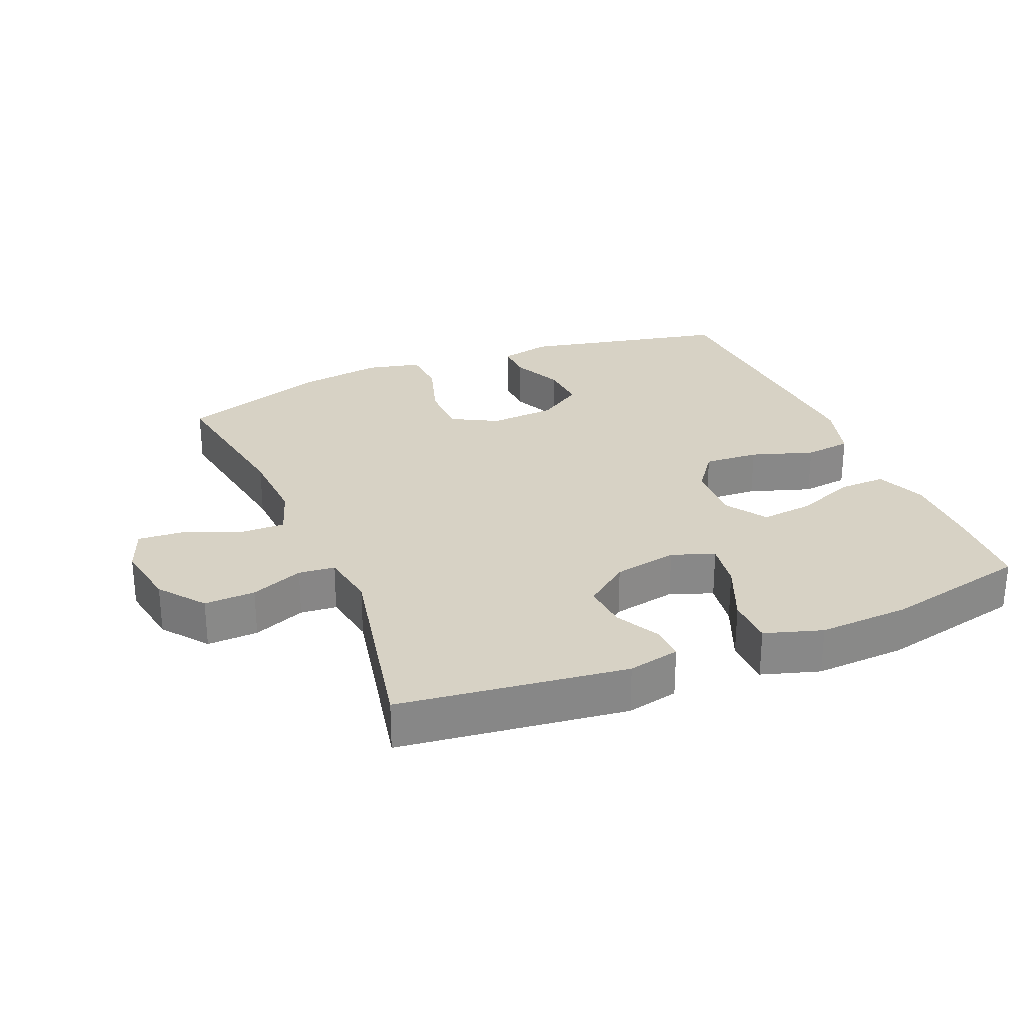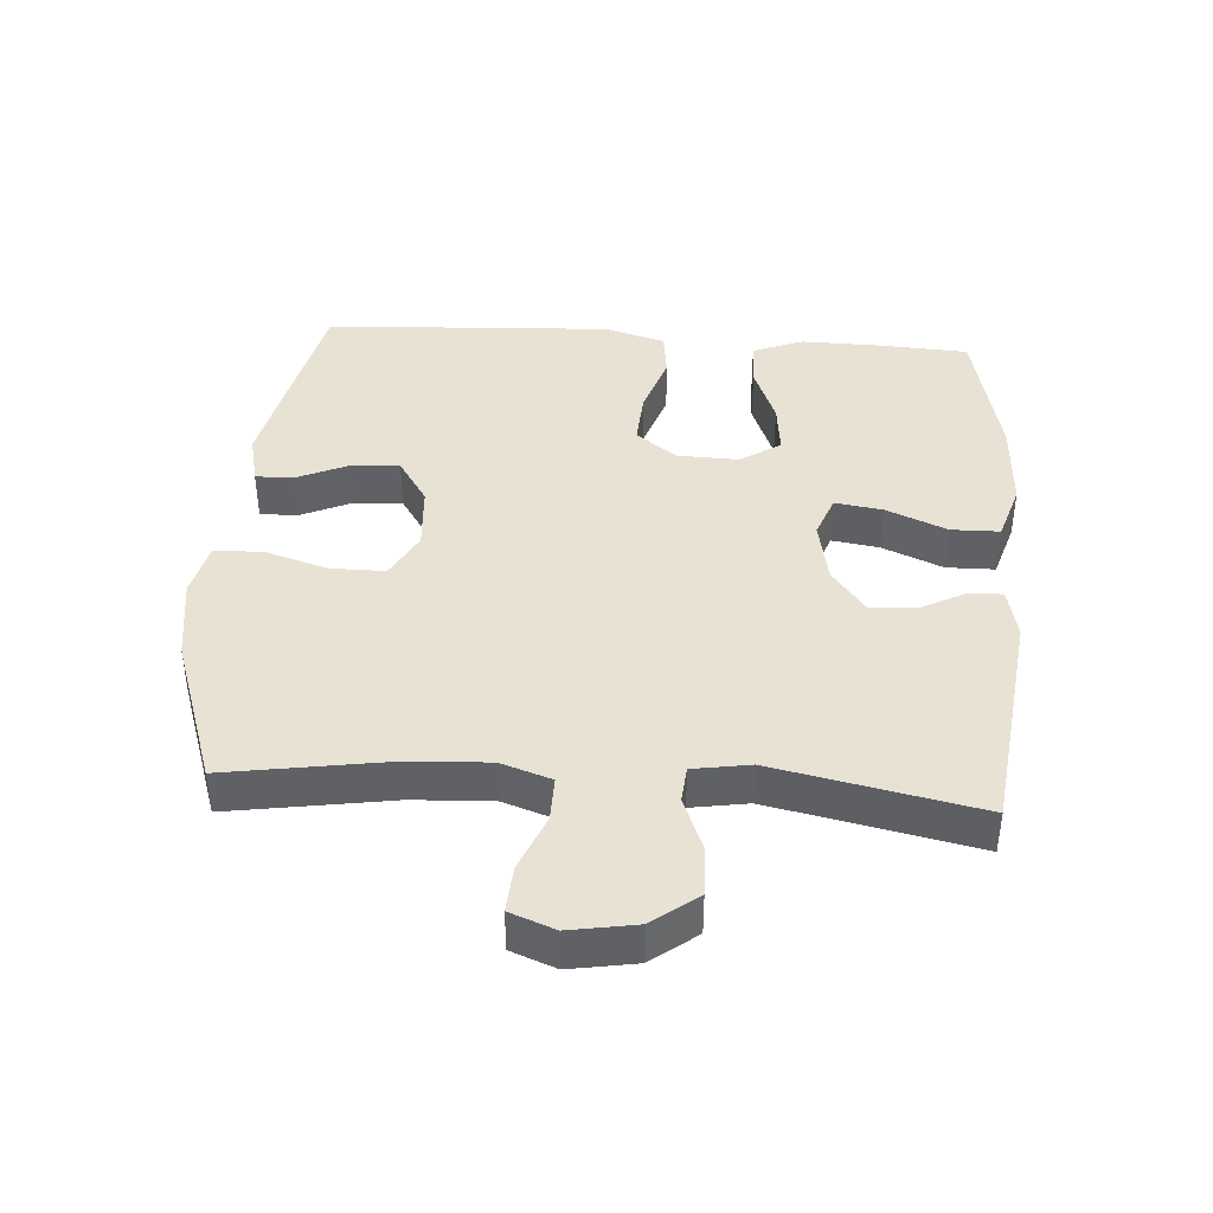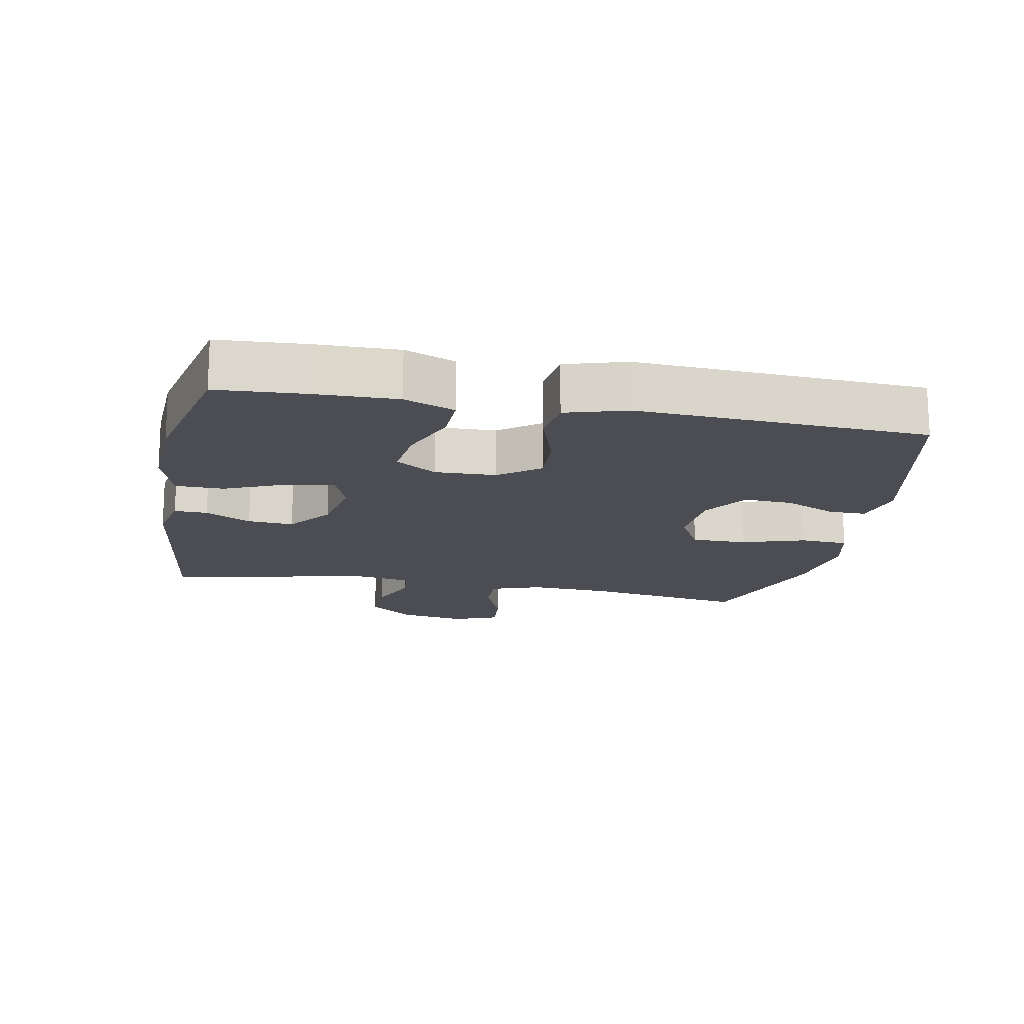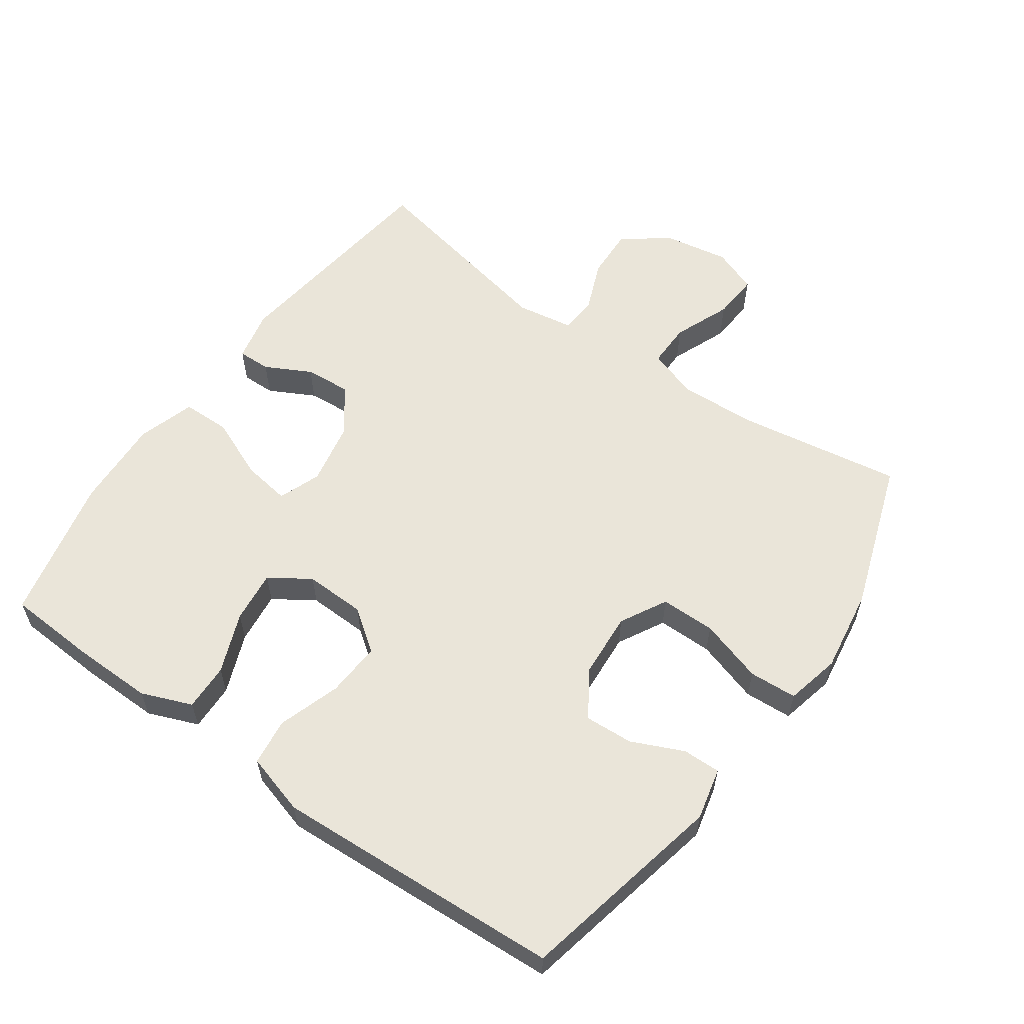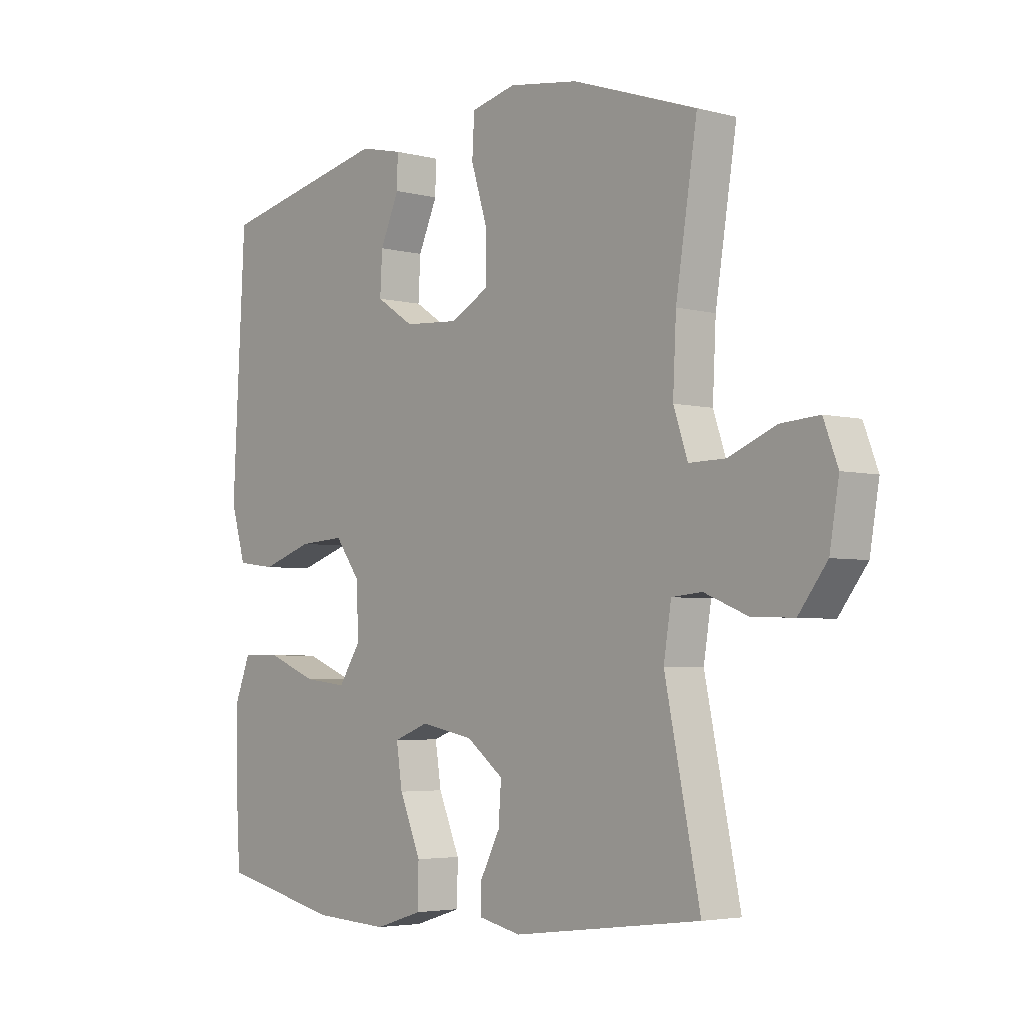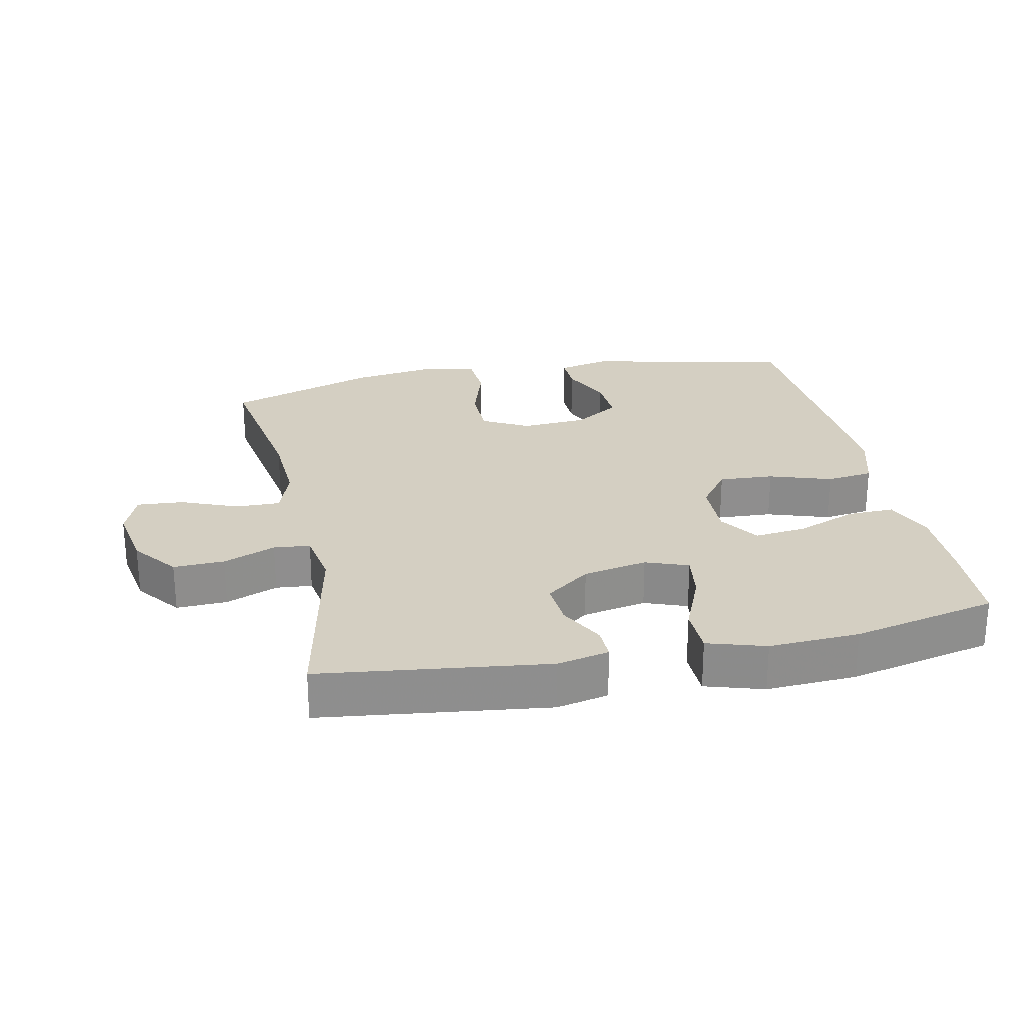
<metadata>
{"format":"obj","ext":"obj","renderer":"f3d","projection":"perspective","resolution":1024,"background":"white","views":[{"elev":27.5,"azim":157.3,"up":"+Y"},{"elev":40.9,"azim":94.0,"up":"+Y"},{"elev":-16.3,"azim":-100.8,"up":"+Y"},{"elev":58.4,"azim":-54.8,"up":"+Y"},{"elev":-4.1,"azim":49.7,"up":"+Z"},{"elev":25.4,"azim":168.1,"up":"+Y"}]}
</metadata>
<code>
v 0.5 0.07 -0.5
v 0.158 0.07 -0.543
v 0.08 0.07 -0.526
v 0.081 0.07 -0.476
v 0.117 0.07 -0.407
v 0.122 0.07 -0.338
v 0.055 0.07 -0.287
v -0.042 0.07 -0.268
v -0.106 0.07 -0.292
v -0.095 0.07 -0.364
v -0.056 0.07 -0.456
v -0.057 0.07 -0.529
v -0.144 0.07 -0.556
v -0.281 0.07 -0.549
v -0.5 0.07 -0.5
v -0.508 0.07 -0.365
v -0.51 0.07 -0.244
v -0.48 0.07 -0.168
v -0.409 0.07 -0.17
v -0.318 0.07 -0.206
v -0.239 0.07 -0.215
v -0.199 0.07 -0.154
v -0.202 0.07 -0.062
v -0.248 0.07 0
v -0.331 0.07 -0.005
v -0.425 0.07 -0.036
v -0.496 0.07 -0.027
v -0.523 0.07 0.065
v -0.516 0.07 0.202
v -0.5 0.07 0.5
v -0.187 0.07 0.567
v -0.109 0.07 0.549
v -0.11 0.07 0.492
v -0.145 0.07 0.414
v -0.149 0.07 0.341
v -0.08 0.07 0.296
v 0.02 0.07 0.289
v 0.09 0.07 0.327
v 0.09 0.07 0.41
v 0.06 0.07 0.506
v 0.064 0.07 0.578
v 0.146 0.07 0.597
v 0.273 0.07 0.578
v 0.5 0.07 0.5
v 0.461 0.07 0.255
v 0.455 0.07 0.135
v 0.481 0.07 0.059
v 0.548 0.07 0.06
v 0.634 0.07 0.095
v 0.704 0.07 0.1
v 0.73 0.07 0.032
v 0.713 0.07 -0.068
v 0.661 0.07 -0.136
v 0.584 0.07 -0.133
v 0.505 0.07 -0.101
v 0.45 0.07 -0.106
v 0.436 0.07 -0.192
v 0.5 0 -0.5
v 0.158 0 -0.543
v 0.08 0 -0.526
v 0.081 0 -0.476
v 0.117 0 -0.407
v 0.122 0 -0.338
v 0.055 0 -0.287
v -0.042 0 -0.268
v -0.106 0 -0.292
v -0.095 0 -0.364
v -0.056 0 -0.456
v -0.057 0 -0.529
v -0.144 0 -0.556
v -0.281 0 -0.549
v -0.5 0 -0.5
v -0.508 0 -0.365
v -0.51 0 -0.244
v -0.48 0 -0.168
v -0.409 0 -0.17
v -0.318 0 -0.206
v -0.239 0 -0.215
v -0.199 0 -0.154
v -0.202 0 -0.062
v -0.248 0 0
v -0.331 0 -0.005
v -0.425 0 -0.036
v -0.496 0 -0.027
v -0.523 0 0.065
v -0.516 0 0.202
v -0.5 0 0.5
v -0.187 0 0.567
v -0.109 0 0.549
v -0.11 0 0.492
v -0.145 0 0.414
v -0.149 0 0.341
v -0.08 0 0.296
v 0.02 0 0.289
v 0.09 0 0.327
v 0.09 0 0.41
v 0.06 0 0.506
v 0.064 0 0.578
v 0.146 0 0.597
v 0.273 0 0.578
v 0.5 0 0.5
v 0.461 0 0.255
v 0.455 0 0.135
v 0.481 0 0.059
v 0.548 0 0.06
v 0.634 0 0.095
v 0.704 0 0.1
v 0.73 0 0.032
v 0.713 0 -0.068
v 0.661 0 -0.136
v 0.584 0 -0.133
v 0.505 0 -0.101
v 0.45 0 -0.106
v 0.436 0 -0.192
f 52 53 54 55
f 52 55 56
f 51 52 56
f 48 49 50 51
f 47 48 51 56
f 46 47 56
f 42 43 44 45
f 42 45 46
f 39 40 41 42
f 38 39 42 46
f 37 38 46 56
f 31 32 33 34
f 31 34 35
f 30 31 35
f 29 30 35 36
f 25 26 27 28
f 24 25 28 29
f 17 18 19 20
f 17 20 21
f 16 17 21
f 15 16 21
f 14 15 21
f 13 14 21 22
f 10 11 12 13
f 9 10 13 22
f 2 3 4 5
f 57 1 2 5
f 57 5 6
f 56 57 6 7
f 37 56 7 8
f 24 29 36 37
f 23 24 37 8
f 8 9 22 23
f 112 111 110 109
f 113 112 109
f 113 109 108
f 108 107 106 105
f 113 108 105 104
f 113 104 103
f 102 101 100 99
f 103 102 99
f 99 98 97 96
f 103 99 96 95
f 113 103 95 94
f 91 90 89 88
f 92 91 88
f 92 88 87
f 93 92 87 86
f 85 84 83 82
f 86 85 82 81
f 77 76 75 74
f 78 77 74
f 78 74 73
f 78 73 72
f 78 72 71
f 79 78 71 70
f 70 69 68 67
f 79 70 67 66
f 62 61 60 59
f 62 59 58 114
f 63 62 114
f 64 63 114 113
f 65 64 113 94
f 94 93 86 81
f 65 94 81 80
f 80 79 66 65
f 1 58 59 2
f 2 59 60 3
f 3 60 61 4
f 4 61 62 5
f 5 62 63 6
f 6 63 64 7
f 7 64 65 8
f 8 65 66 9
f 9 66 67 10
f 10 67 68 11
f 11 68 69 12
f 12 69 70 13
f 13 70 71 14
f 14 71 72 15
f 15 72 73 16
f 16 73 74 17
f 17 74 75 18
f 18 75 76 19
f 19 76 77 20
f 20 77 78 21
f 21 78 79 22
f 22 79 80 23
f 23 80 81 24
f 24 81 82 25
f 25 82 83 26
f 26 83 84 27
f 27 84 85 28
f 28 85 86 29
f 29 86 87 30
f 30 87 88 31
f 31 88 89 32
f 32 89 90 33
f 33 90 91 34
f 34 91 92 35
f 35 92 93 36
f 36 93 94 37
f 37 94 95 38
f 38 95 96 39
f 39 96 97 40
f 40 97 98 41
f 41 98 99 42
f 42 99 100 43
f 43 100 101 44
f 44 101 102 45
f 45 102 103 46
f 46 103 104 47
f 47 104 105 48
f 48 105 106 49
f 49 106 107 50
f 50 107 108 51
f 51 108 109 52
f 52 109 110 53
f 53 110 111 54
f 54 111 112 55
f 55 112 113 56
f 56 113 114 57
f 57 114 58 1

</code>
